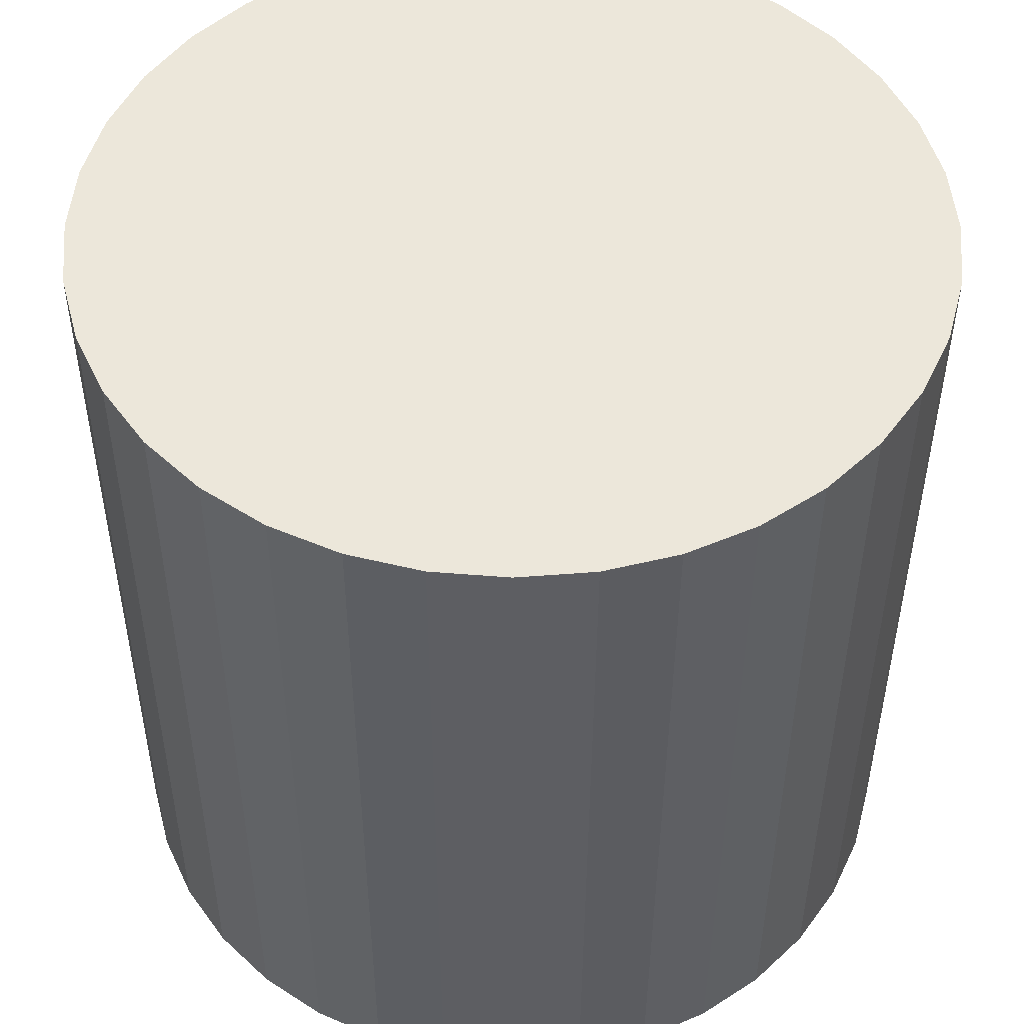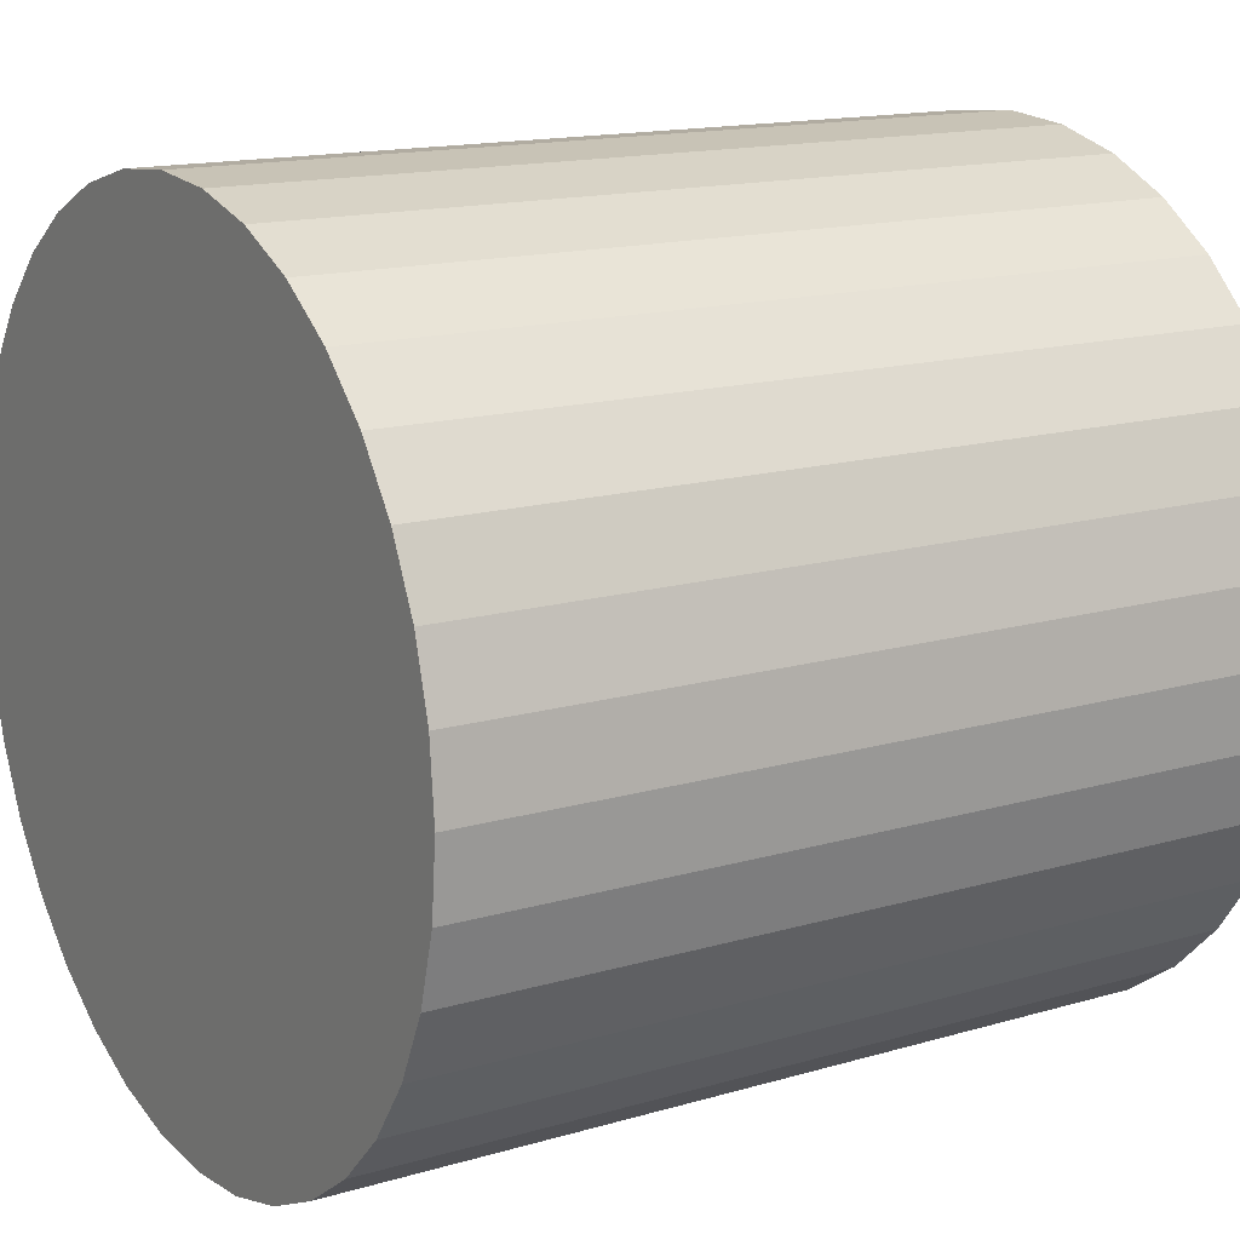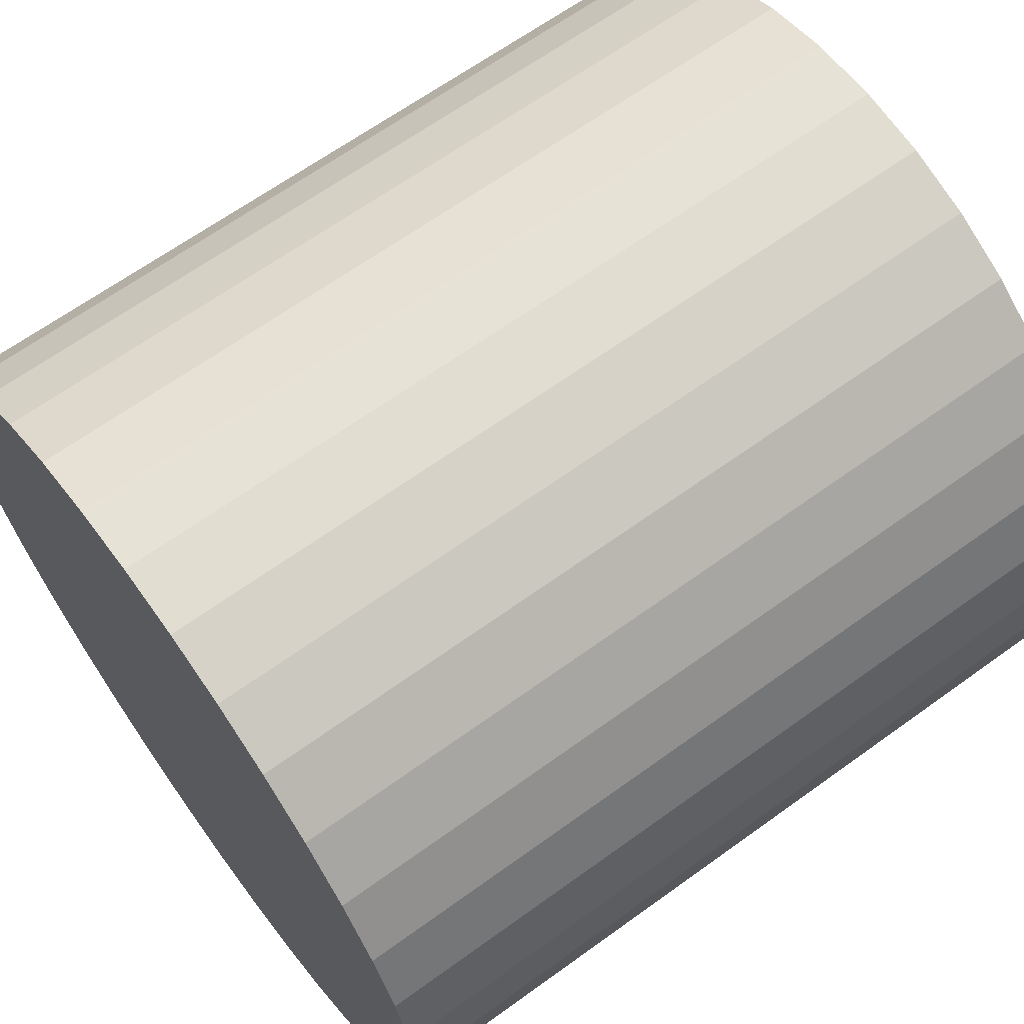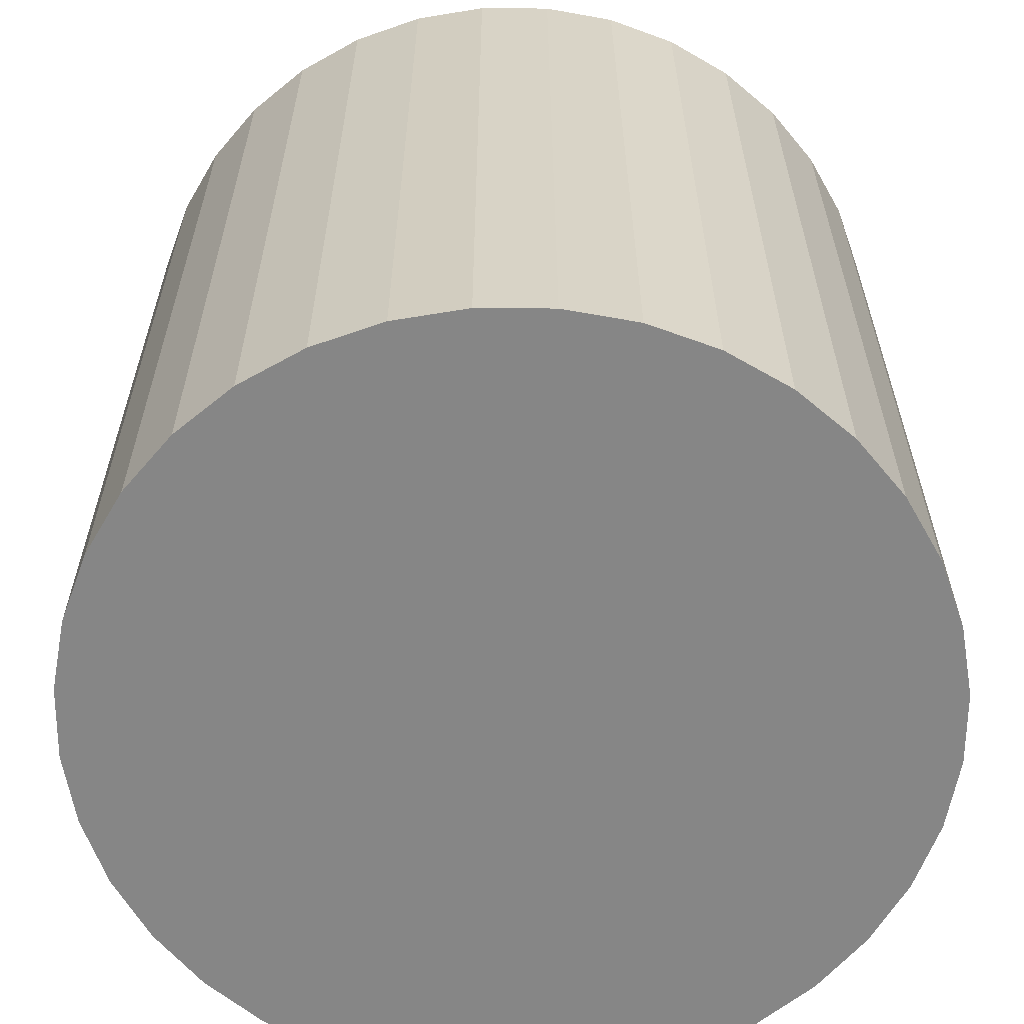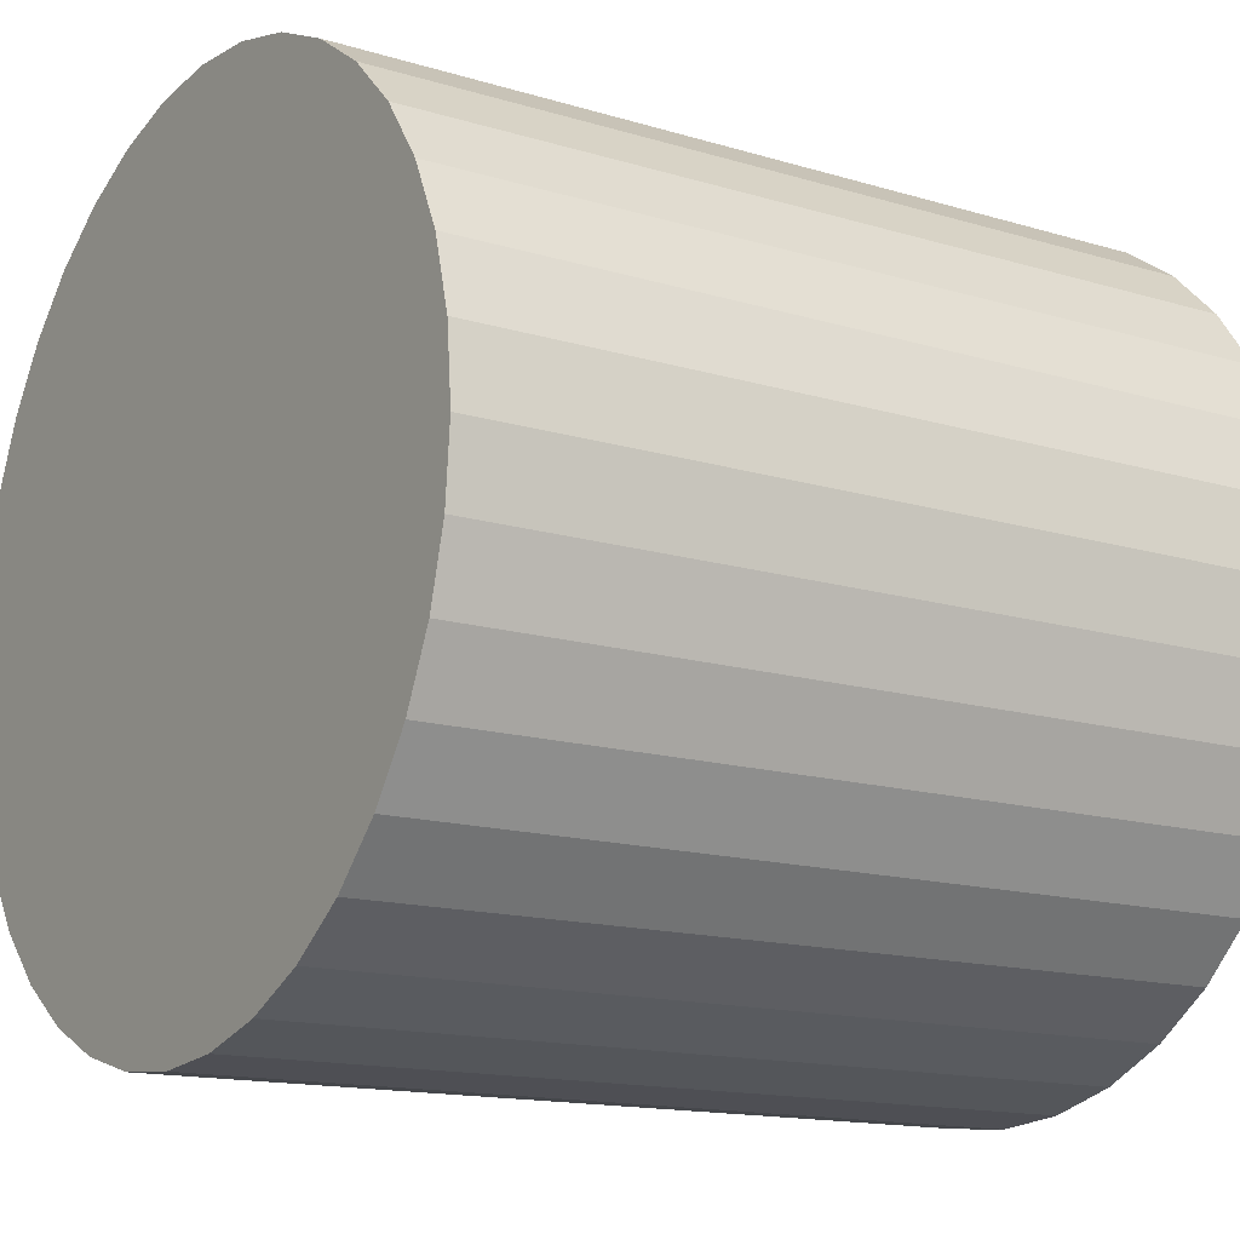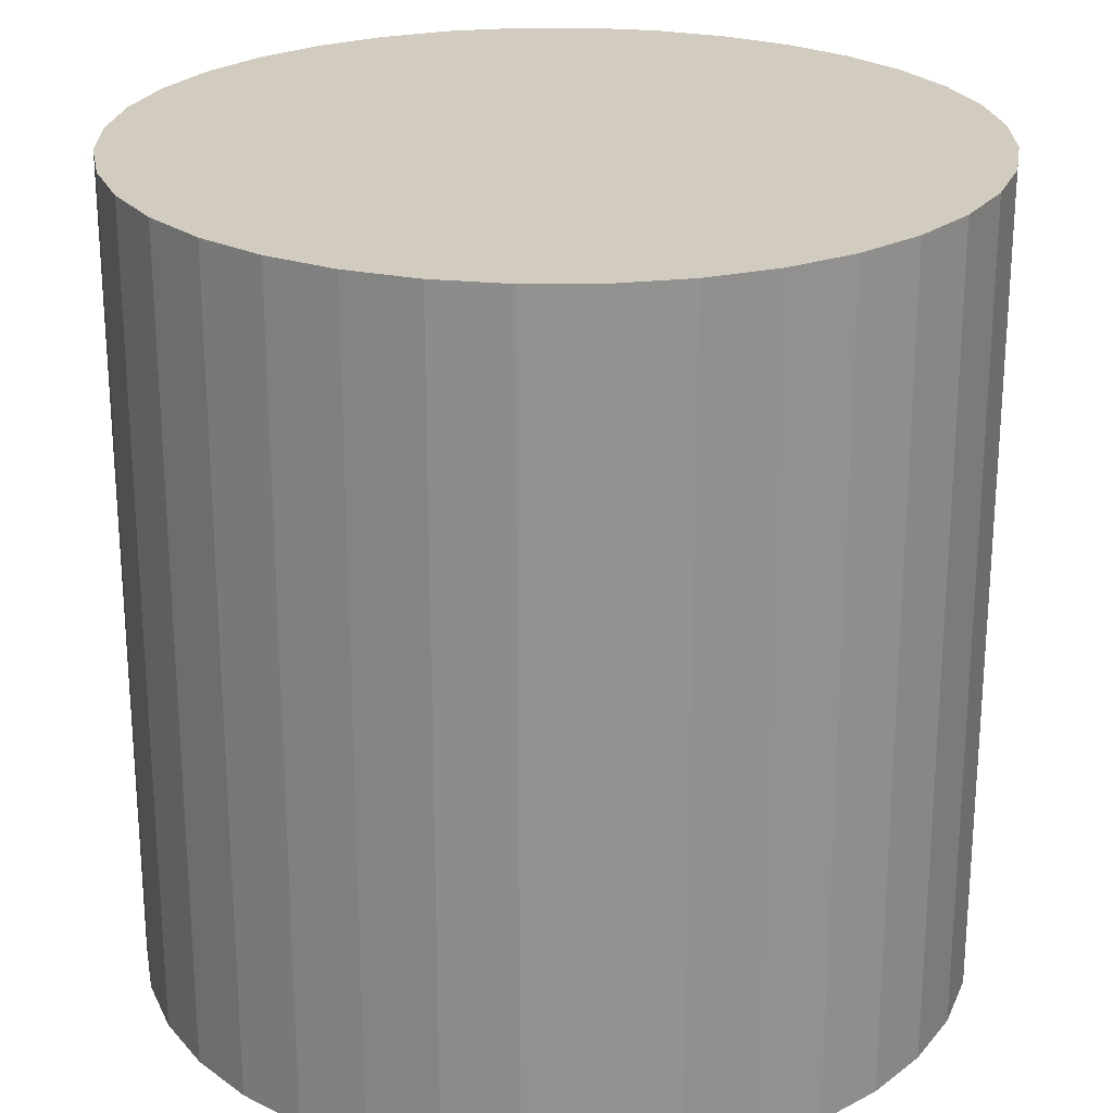
<metadata>
{"format":"obj","ext":"obj","renderer":"f3d","projection":"perspective","resolution":1024,"background":"white","views":[{"elev":-39.7,"azim":179.9,"up":"+Z"},{"elev":14.9,"azim":57.6,"up":"+Z"},{"elev":65.5,"azim":54.0,"up":"+Z"},{"elev":-62.0,"azim":-175.4,"up":"+Y"},{"elev":-14.5,"azim":56.5,"up":"+Z"},{"elev":24.0,"azim":174.4,"up":"+Y"}]}
</metadata>
<code>
o Cylinder
v 0 -1 -1
v 0 1 -1
v 0.1736 -1 -0.9848
v 0.1736 1 -0.9848
v 0.342 -1 -0.9397
v 0.342 1 -0.9397
v 0.5 -1 -0.866
v 0.5 1 -0.866
v 0.6428 -1 -0.766
v 0.6428 1 -0.766
v 0.766 -1 -0.6428
v 0.766 1 -0.6428
v 0.866 -1 -0.5
v 0.866 1 -0.5
v 0.9397 -1 -0.342
v 0.9397 1 -0.342
v 0.9848 -1 -0.1736
v 0.9848 1 -0.1736
v 1 -1 0
v 1 1 0
v 0.9848 -1 0.1736
v 0.9848 1 0.1736
v 0.9397 -1 0.342
v 0.9397 1 0.342
v 0.866 -1 0.5
v 0.866 1 0.5
v 0.766 -1 0.6428
v 0.766 1 0.6428
v 0.6428 -1 0.766
v 0.6428 1 0.766
v 0.5 -1 0.866
v 0.5 1 0.866
v 0.342 -1 0.9397
v 0.342 1 0.9397
v 0.1736 -1 0.9848
v 0.1736 1 0.9848
v 0 -1 1
v 0 1 1
v -0.1736 -1 0.9848
v -0.1736 1 0.9848
v -0.342 -1 0.9397
v -0.342 1 0.9397
v -0.5 -1 0.866
v -0.5 1 0.866
v -0.6428 -1 0.766
v -0.6428 1 0.766
v -0.766 -1 0.6428
v -0.766 1 0.6428
v -0.866 -1 0.5
v -0.866 1 0.5
v -0.9397 -1 0.342
v -0.9397 1 0.342
v -0.9848 -1 0.1736
v -0.9848 1 0.1736
v -1 -1 0
v -1 1 0
v -0.9848 -1 -0.1736
v -0.9848 1 -0.1736
v -0.9397 -1 -0.342
v -0.9397 1 -0.342
v -0.866 -1 -0.5
v -0.866 1 -0.5
v -0.766 -1 -0.6428
v -0.766 1 -0.6428
v -0.6428 -1 -0.766
v -0.6428 1 -0.766
v -0.5 -1 -0.866
v -0.5 1 -0.866
v -0.342 -1 -0.9397
v -0.342 1 -0.9397
v -0.1736 -1 -0.9848
v -0.1736 1 -0.9848
f 2 3 1
f 4 5 3
f 6 7 5
f 8 9 7
f 10 11 9
f 12 13 11
f 14 15 13
f 16 17 15
f 18 19 17
f 20 21 19
f 22 23 21
f 24 25 23
f 26 27 25
f 28 29 27
f 30 31 29
f 32 33 31
f 34 35 33
f 36 37 35
f 38 39 37
f 40 41 39
f 42 43 41
f 44 45 43
f 46 47 45
f 48 49 47
f 50 51 49
f 52 53 51
f 54 55 53
f 56 57 55
f 58 59 57
f 60 61 59
f 62 63 61
f 64 65 63
f 66 67 65
f 68 69 67
f 62 30 14
f 70 71 69
f 72 1 71
f 15 47 63
f 2 4 3
f 4 6 5
f 6 8 7
f 8 10 9
f 10 12 11
f 12 14 13
f 14 16 15
f 16 18 17
f 18 20 19
f 20 22 21
f 22 24 23
f 24 26 25
f 26 28 27
f 28 30 29
f 30 32 31
f 32 34 33
f 34 36 35
f 36 38 37
f 38 40 39
f 40 42 41
f 42 44 43
f 44 46 45
f 46 48 47
f 48 50 49
f 50 52 51
f 52 54 53
f 54 56 55
f 56 58 57
f 58 60 59
f 60 62 61
f 62 64 63
f 64 66 65
f 66 68 67
f 68 70 69
f 6 4 2
f 2 72 70
f 70 68 66
f 66 64 62
f 62 60 58
f 58 56 54
f 54 52 50
f 50 48 46
f 46 44 42
f 42 40 38
f 38 36 34
f 34 32 30
f 30 28 26
f 26 24 22
f 22 20 18
f 18 16 14
f 14 12 10
f 10 8 6
f 6 2 70
f 70 66 62
f 62 58 54
f 54 50 46
f 46 42 38
f 38 34 30
f 30 26 22
f 22 18 14
f 14 10 6
f 6 70 62
f 62 54 46
f 46 38 30
f 30 22 14
f 14 6 62
f 62 46 30
f 70 72 71
f 72 2 1
f 71 1 3
f 3 5 7
f 7 9 11
f 11 13 15
f 15 17 19
f 19 21 23
f 23 25 27
f 27 29 31
f 31 33 35
f 35 37 39
f 39 41 43
f 43 45 47
f 47 49 51
f 51 53 55
f 55 57 59
f 59 61 63
f 63 65 67
f 67 69 71
f 71 3 7
f 7 11 15
f 15 19 23
f 23 27 31
f 31 35 39
f 39 43 47
f 47 51 55
f 55 59 63
f 63 67 71
f 71 7 15
f 15 23 31
f 31 39 47
f 47 55 63
f 63 71 15
f 15 31 47

</code>
